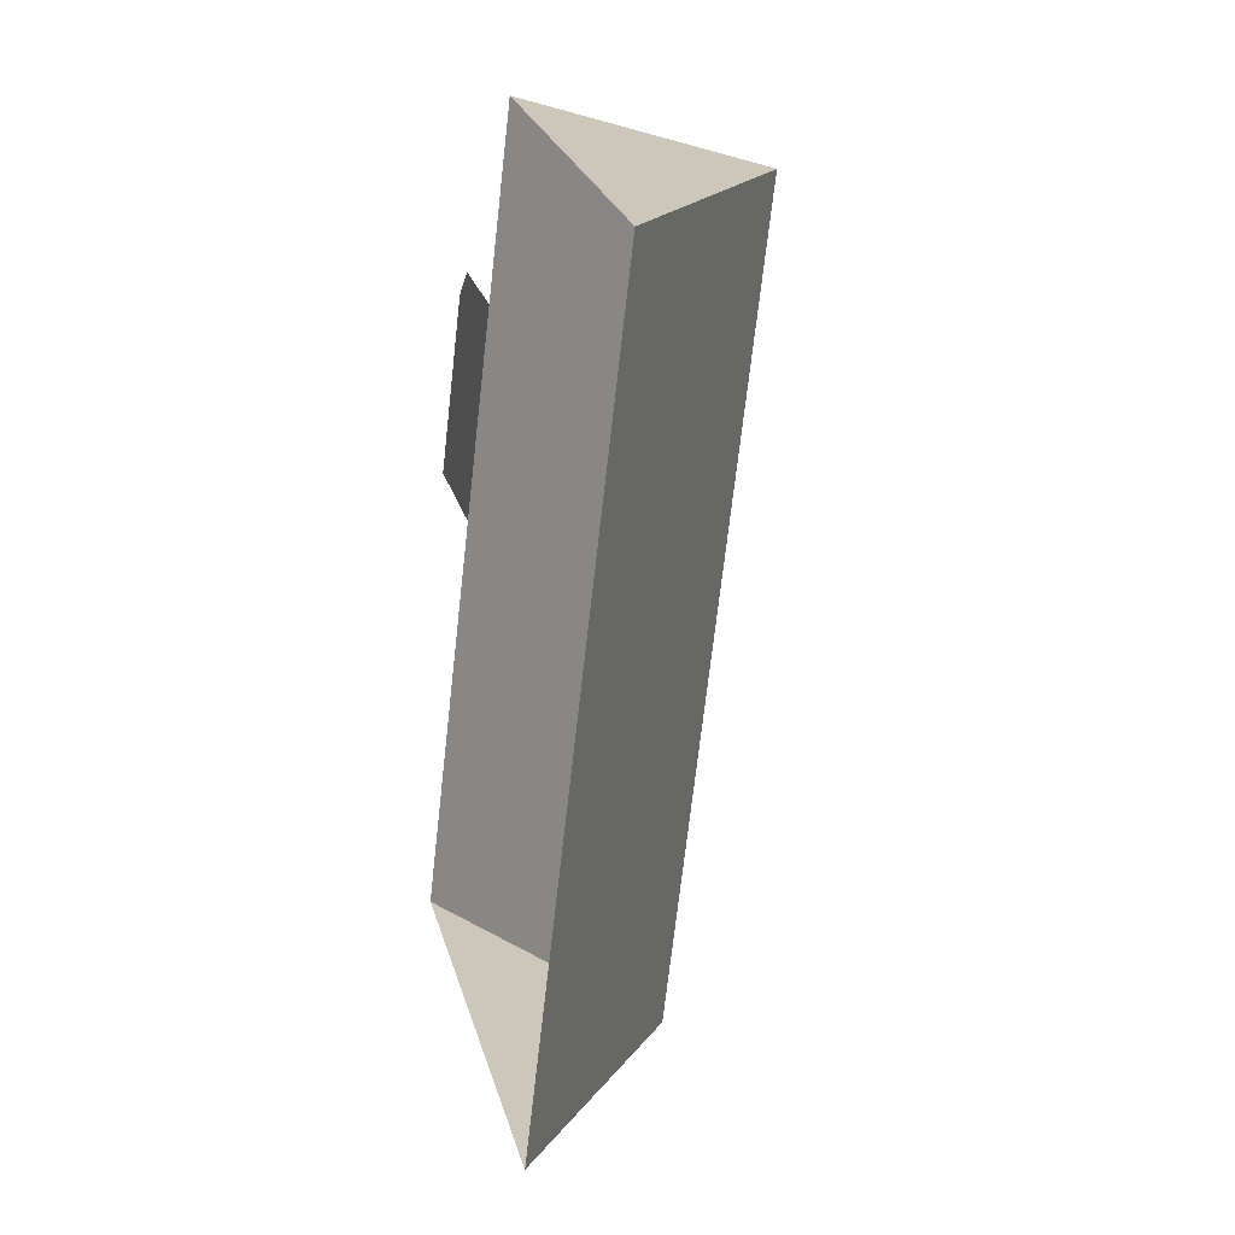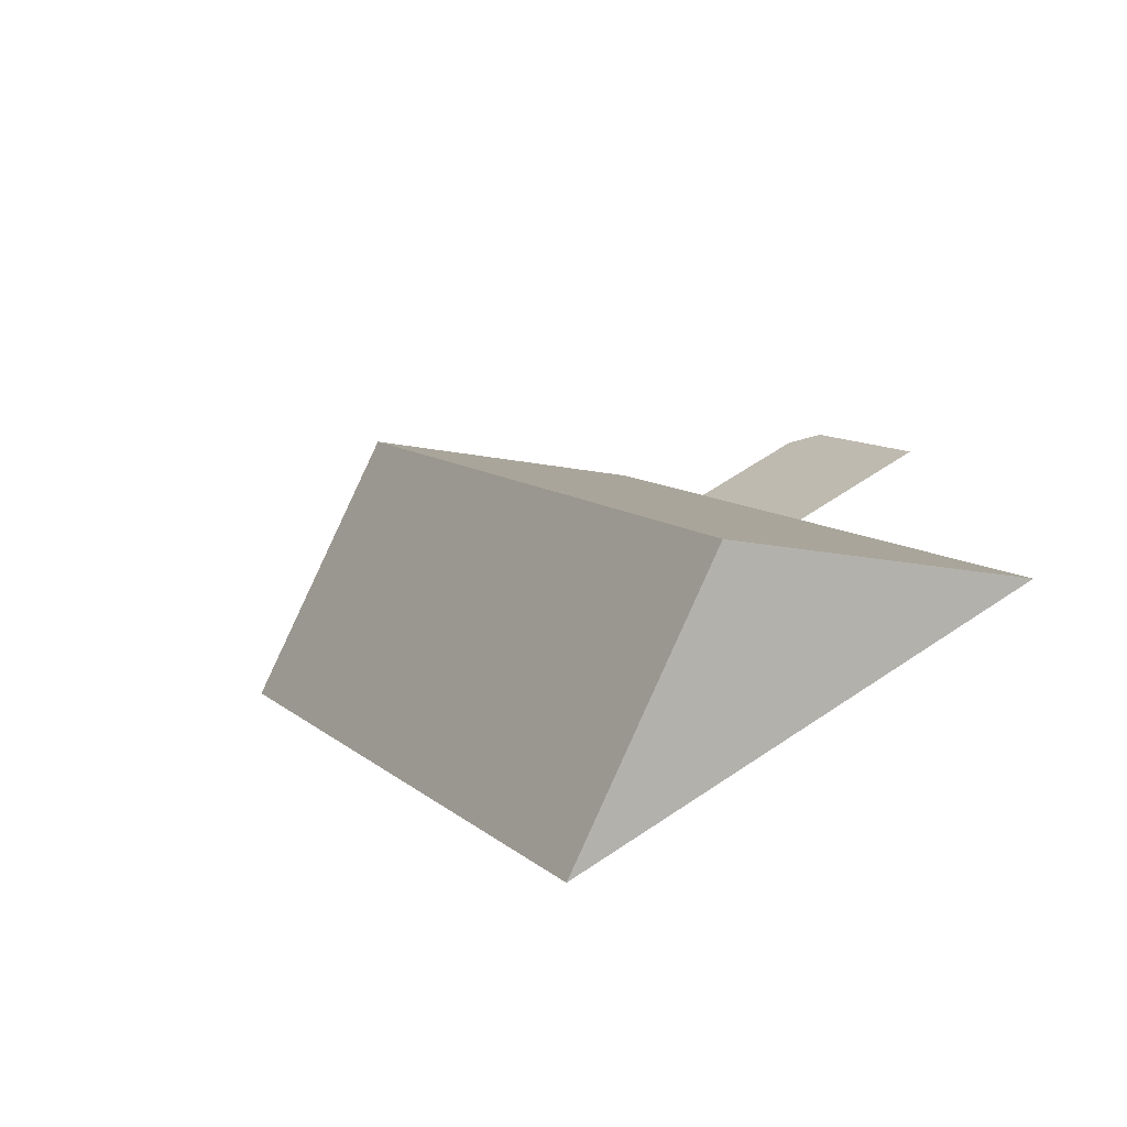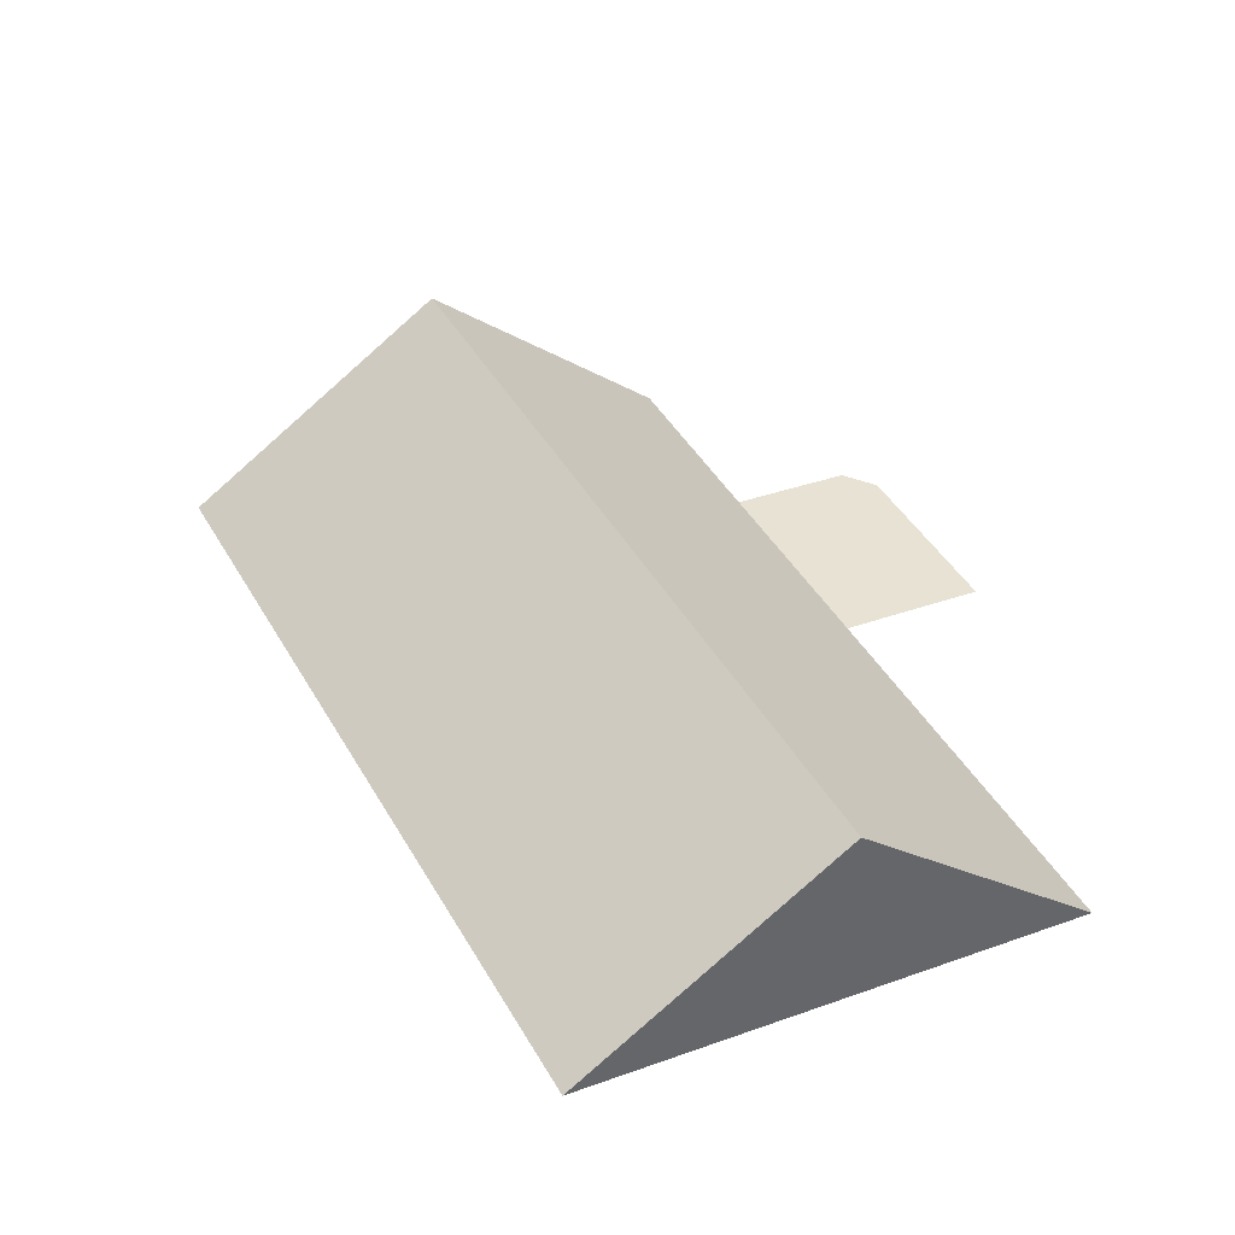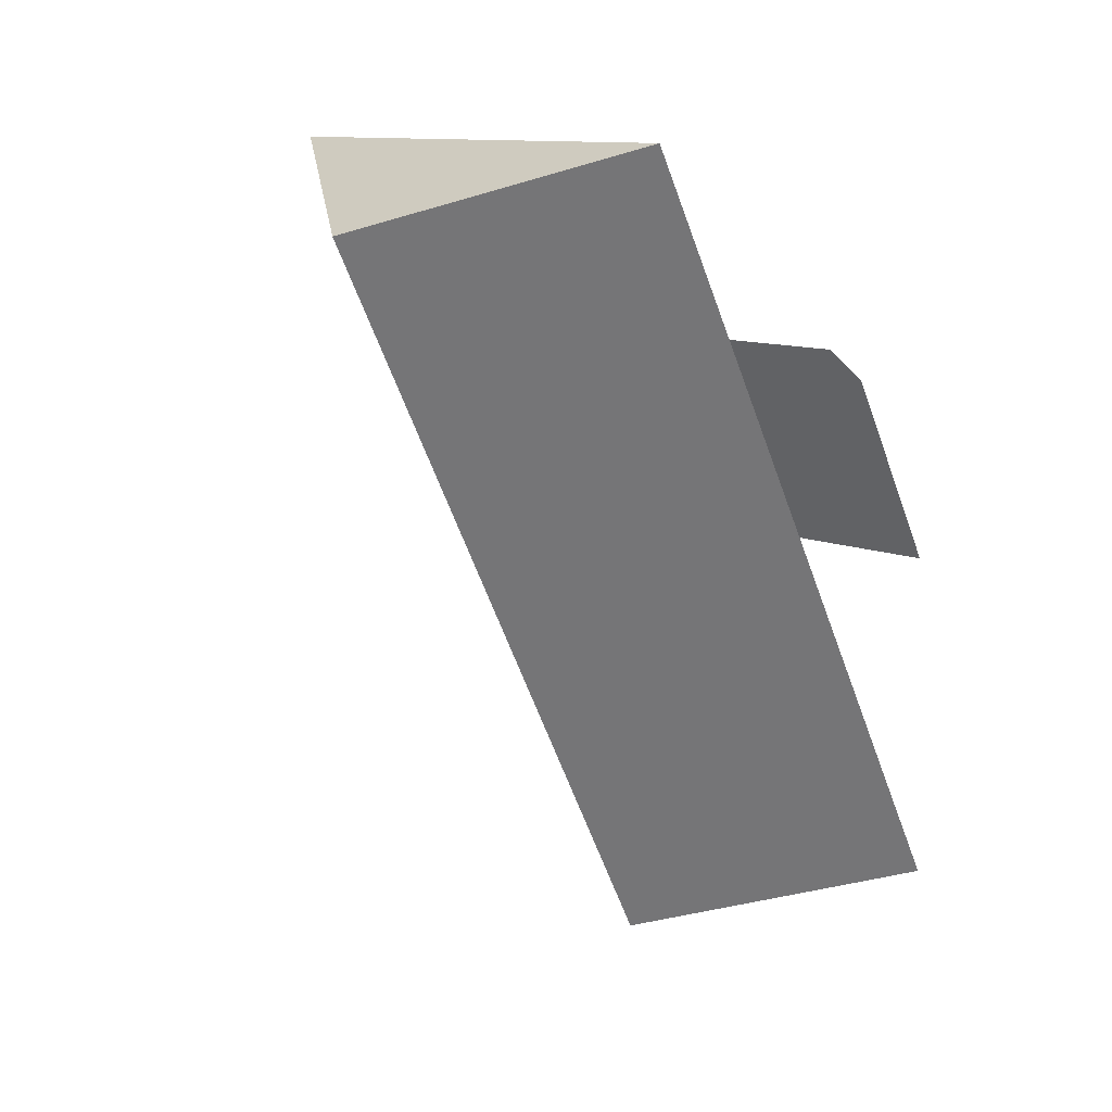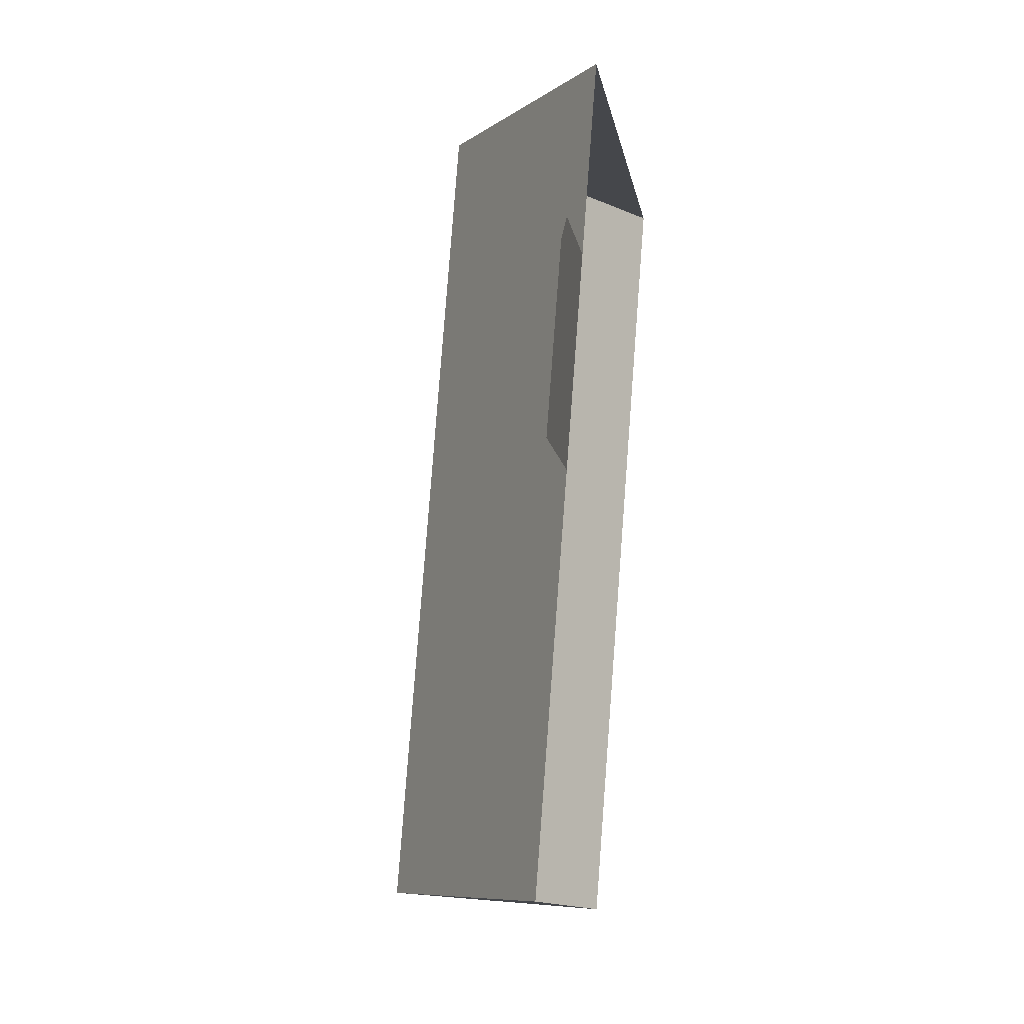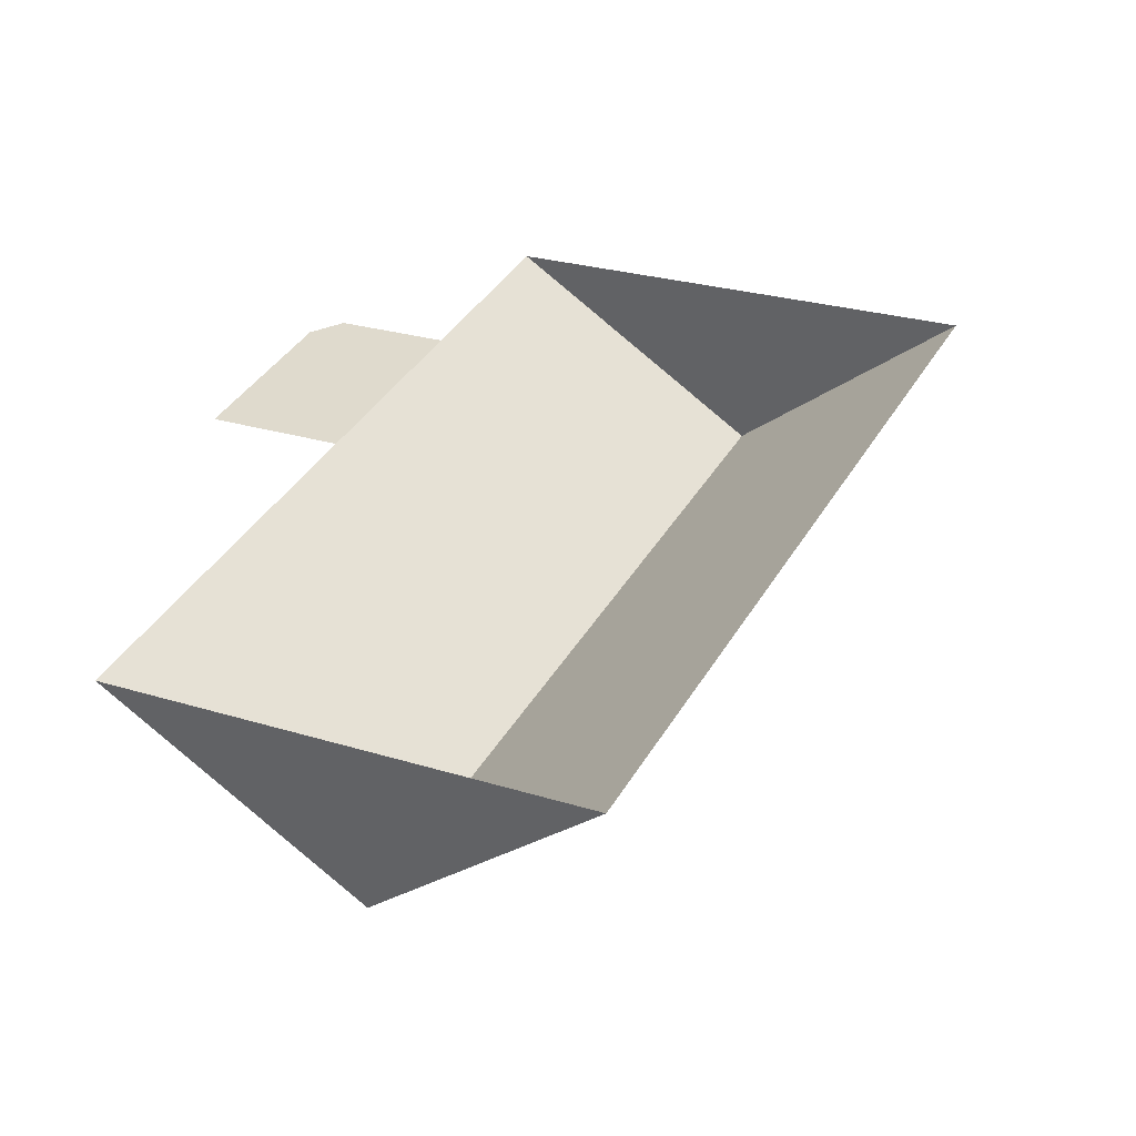
<metadata>
{"format":"obj","ext":"obj","renderer":"f3d","projection":"perspective","resolution":1024,"background":"white","views":[{"elev":-5.1,"azim":75.5,"up":"+Z"},{"elev":-69.7,"azim":-156.1,"up":"+Z"},{"elev":-50.9,"azim":177.0,"up":"+Z"},{"elev":47.8,"azim":-139.0,"up":"+Z"},{"elev":16.2,"azim":-80.3,"up":"+Z"},{"elev":-55.4,"azim":4.7,"up":"+Z"}]}
</metadata>
<code>
o BK39_500_017029_0053_roof
v 68.99 75 -69.88
v 37.09 75 -133.7
v 82.35 75 -64.09
v 16.07 75 -298.8
v 86.32 75 -158.3
v 123.2 75 -84.52
v 156.8 75 -17.3
v 101.5 145 -341.5
v 242.3 145 -60.04
v 186 75 -383.7
v 326.8 75 -102.3
v 68.99 0 -69.88
v 37.09 0 -133.7
v 86.32 0 -158.3
v 16.07 0 -298.8
v 186 0 -383.7
v 326.8 0 -102.3
v 156.8 0 -17.3
v 123.2 0 -84.52
v 82.35 0 -64.09
f 7 6 5 4 8 9
f 6 3 1 2 5
f 8 10 11 9
f 4 8 10
f 11 9 7

</code>
